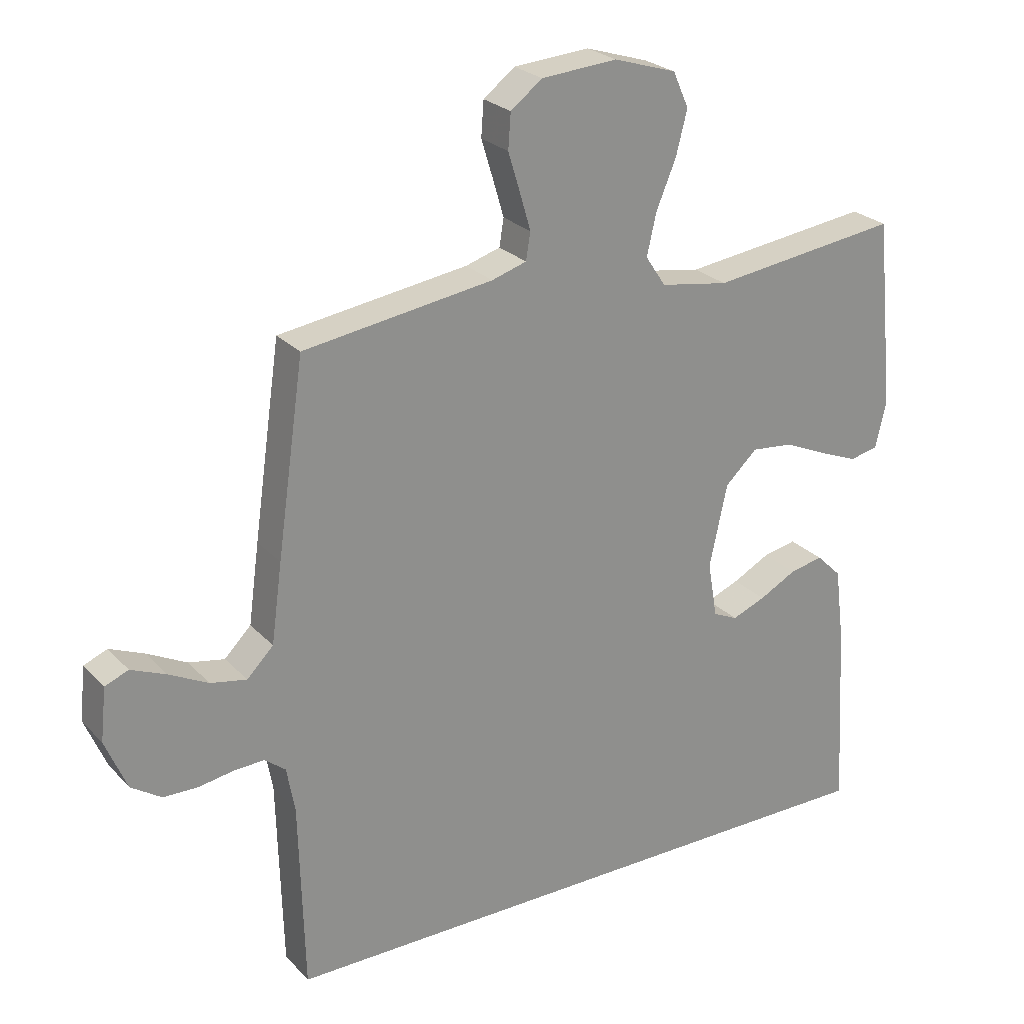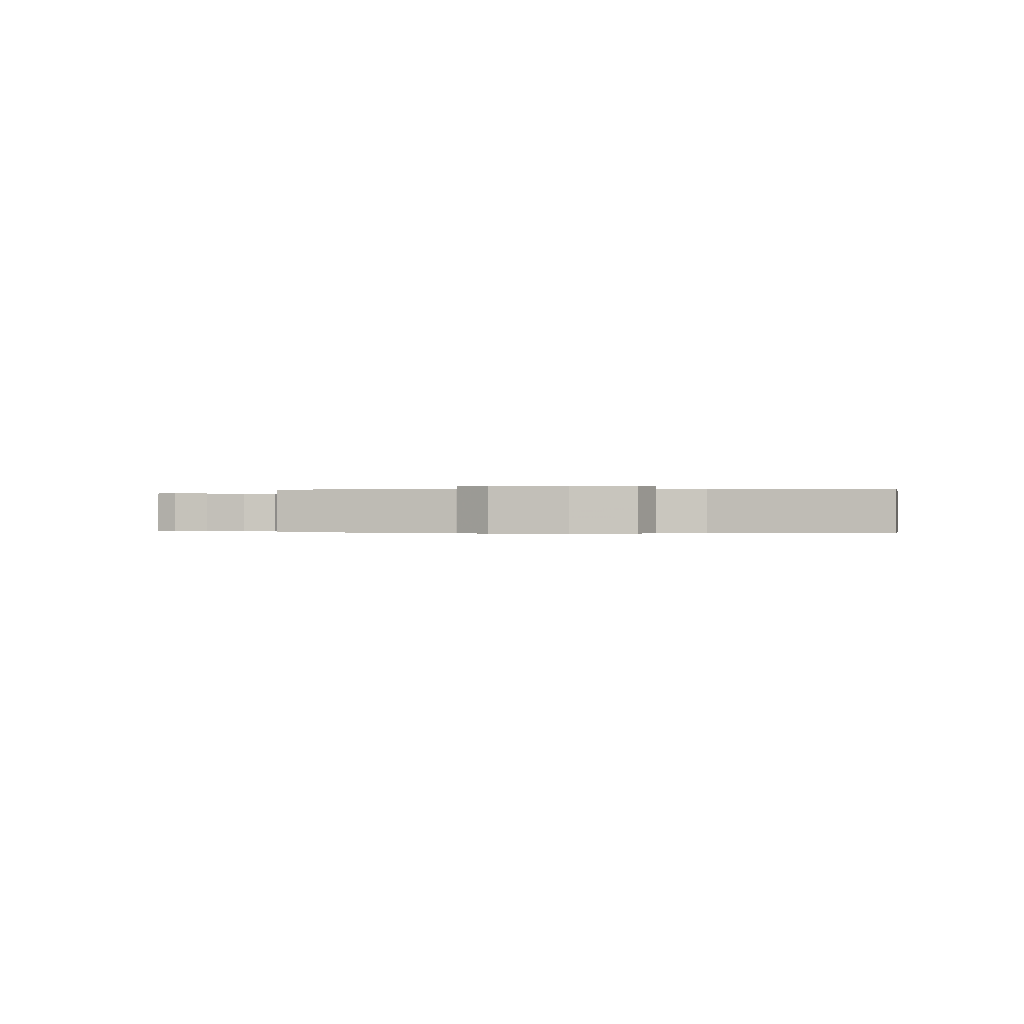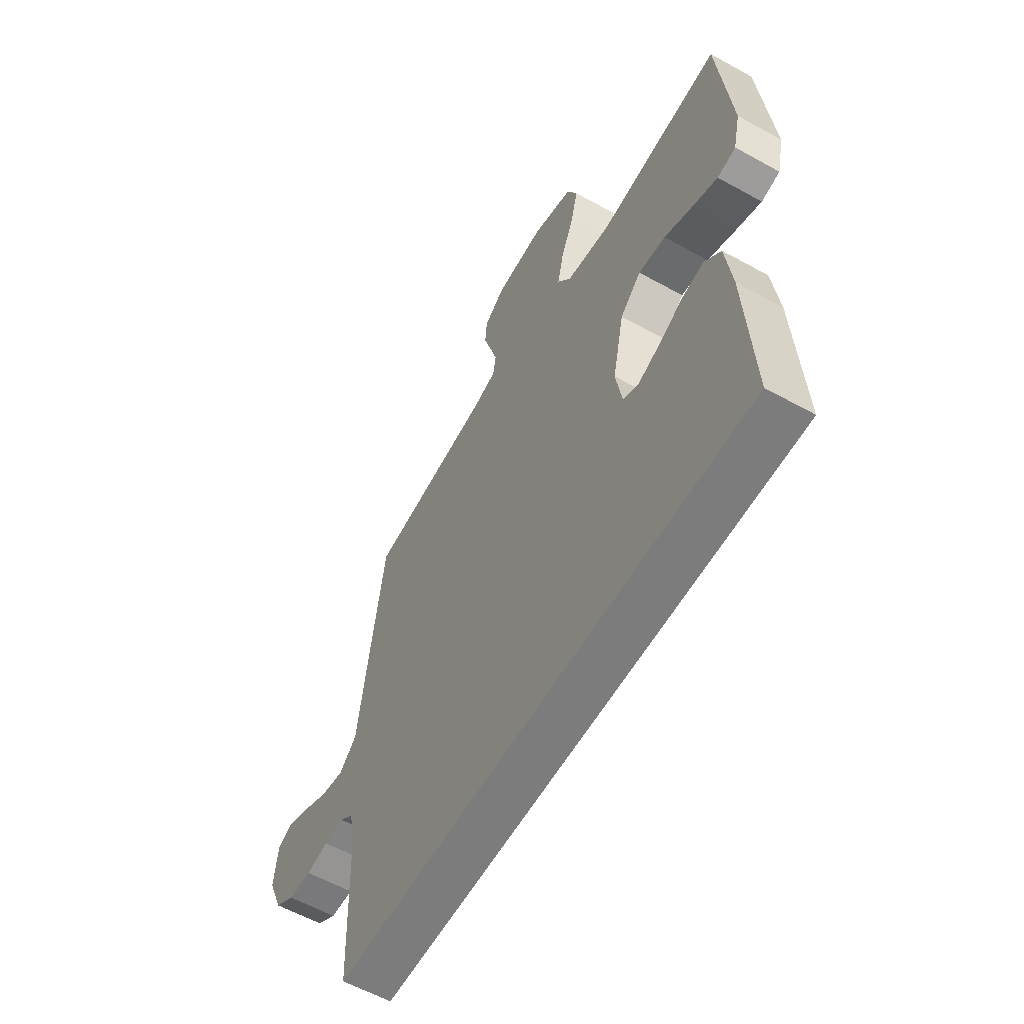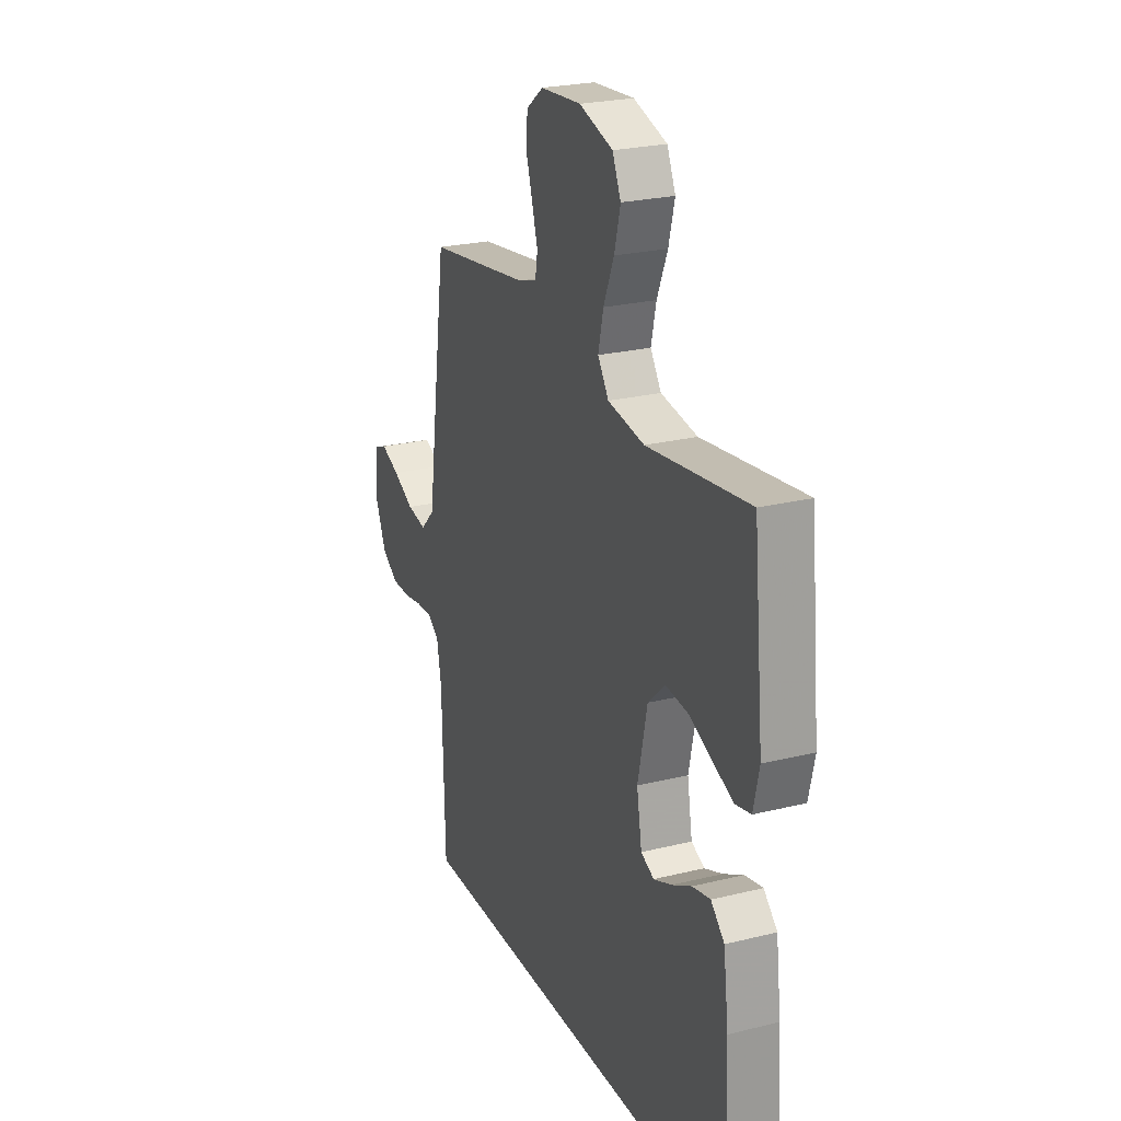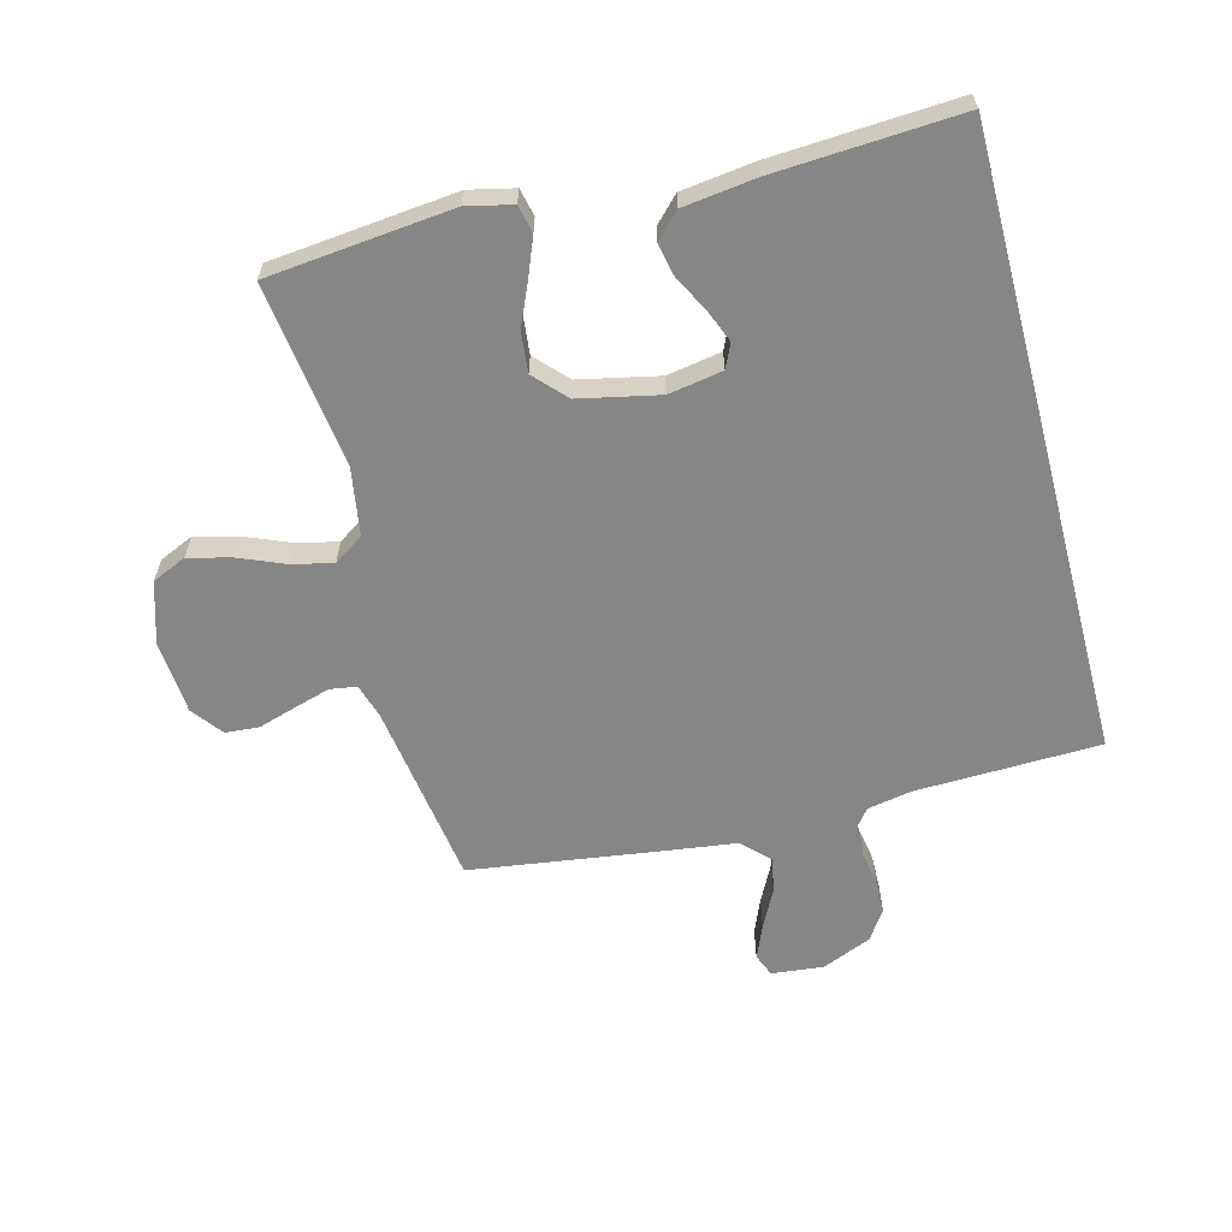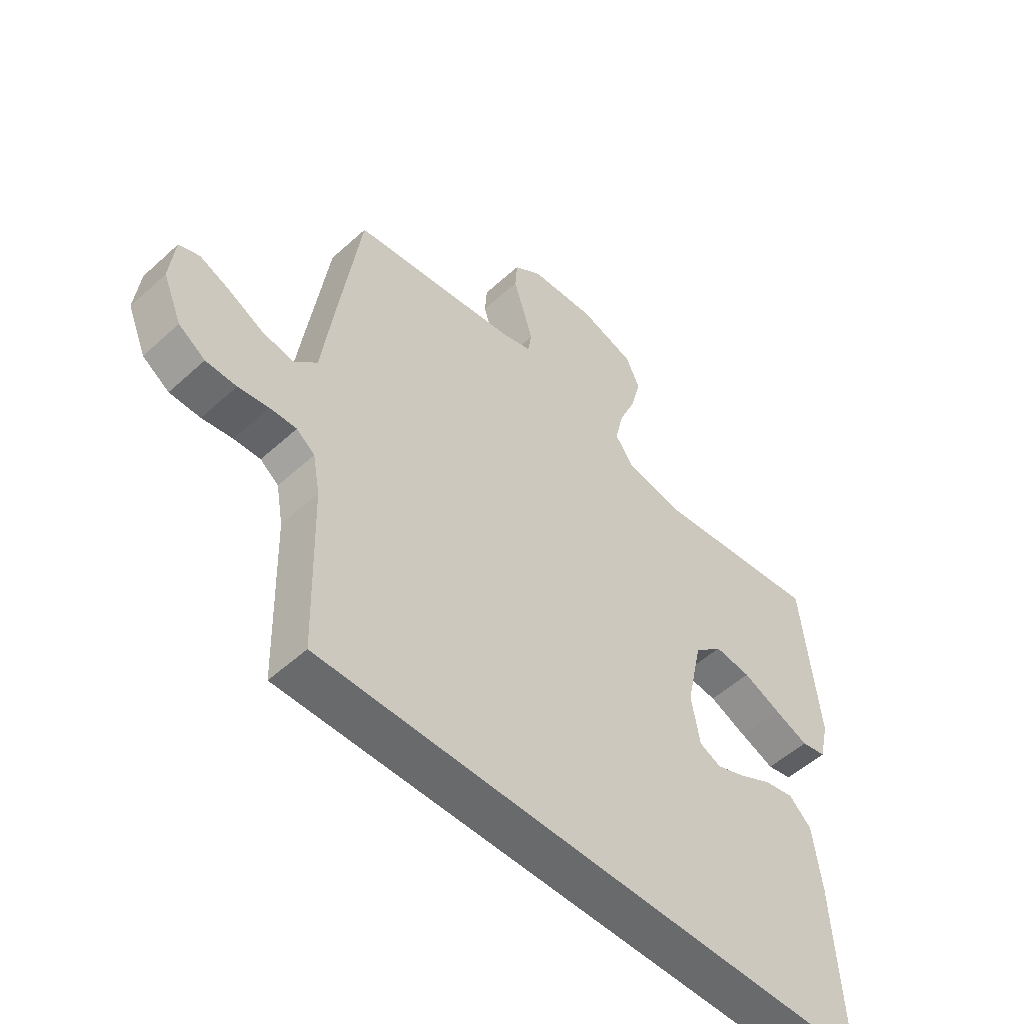
<metadata>
{"format":"obj","ext":"obj","renderer":"f3d","projection":"perspective","resolution":1024,"background":"white","views":[{"elev":25.1,"azim":-32.1,"up":"+Z"},{"elev":-0.3,"azim":5.4,"up":"+Y"},{"elev":-58.8,"azim":60.2,"up":"+Z"},{"elev":24.2,"azim":67.7,"up":"+Z"},{"elev":-62.0,"azim":104.8,"up":"+Y"},{"elev":-52.9,"azim":-45.7,"up":"+Z"}]}
</metadata>
<code>
v 0.5 0.07 0.5
v 0.53 0.07 0.2
v 0.513 0.07 0.126
v 0.468 0.07 0.116
v 0.406 0.07 0.141
v 0.338 0.07 0.171
v 0.272 0.07 0.178
v 0.221 0.07 0.13
v 0.193 0.07 0
v 0.208 0.07 -0.088
v 0.247 0.07 -0.106
v 0.3 0.07 -0.085
v 0.359 0.07 -0.054
v 0.412 0.07 -0.043
v 0.452 0.07 -0.082
v 0.467 0.07 -0.2
v 0.484 0.07 -0.5
v -0.528 0.07 -0.5
v -0.536 0.07 -0.2
v -0.549 0.07 -0.129
v -0.582 0.07 -0.103
v -0.63 0.07 -0.105
v -0.685 0.07 -0.114
v -0.74 0.07 -0.113
v -0.788 0.07 -0.081
v -0.822 0.07 0
v -0.813 0.07 0.084
v -0.776 0.07 0.099
v -0.721 0.07 0.076
v -0.659 0.07 0.044
v -0.602 0.07 0.033
v -0.56 0.07 0.075
v -0.543 0.07 0.2
v -0.5 0.07 0.5
v -0.2 0.07 0.543
v -0.145 0.07 0.56
v -0.138 0.07 0.603
v -0.155 0.07 0.661
v -0.174 0.07 0.723
v -0.17 0.07 0.778
v -0.12 0.07 0.816
v 0 0.07 0.825
v 0.099 0.07 0.794
v 0.124 0.07 0.738
v 0.106 0.07 0.668
v 0.075 0.07 0.594
v 0.06 0.07 0.528
v 0.092 0.07 0.48
v 0.2 0.07 0.462
v 0.5 0 0.5
v 0.53 0 0.2
v 0.513 0 0.126
v 0.468 0 0.116
v 0.406 0 0.141
v 0.338 0 0.171
v 0.272 0 0.178
v 0.221 0 0.13
v 0.193 0 0
v 0.208 0 -0.088
v 0.247 0 -0.106
v 0.3 0 -0.085
v 0.359 0 -0.054
v 0.412 0 -0.043
v 0.452 0 -0.082
v 0.467 0 -0.2
v 0.484 0 -0.5
v -0.528 0 -0.5
v -0.536 0 -0.2
v -0.549 0 -0.129
v -0.582 0 -0.103
v -0.63 0 -0.105
v -0.685 0 -0.114
v -0.74 0 -0.113
v -0.788 0 -0.081
v -0.822 0 0
v -0.813 0 0.084
v -0.776 0 0.099
v -0.721 0 0.076
v -0.659 0 0.044
v -0.602 0 0.033
v -0.56 0 0.075
v -0.543 0 0.2
v -0.5 0 0.5
v -0.2 0 0.543
v -0.145 0 0.56
v -0.138 0 0.603
v -0.155 0 0.661
v -0.174 0 0.723
v -0.17 0 0.778
v -0.12 0 0.816
v 0 0 0.825
v 0.099 0 0.794
v 0.124 0 0.738
v 0.106 0 0.668
v 0.075 0 0.594
v 0.06 0 0.528
v 0.092 0 0.48
v 0.2 0 0.462
f 44 45 46
f 43 44 46
f 42 43 46
f 41 42 46
f 40 41 46
f 39 40 46
f 38 39 46
f 37 38 46 47
f 36 37 47 48
f 32 33 34 35
f 32 35 36 48
f 28 29 30
f 27 28 30
f 26 27 30
f 25 26 30
f 24 25 30
f 23 24 30
f 22 23 30
f 21 22 30 31
f 32 48 49
f 31 32 49
f 21 31 49
f 20 21 49
f 15 16 17
f 14 15 17
f 13 14 17
f 12 13 17
f 11 12 17 18
f 10 11 18 19
f 4 5 6
f 3 4 6
f 2 3 6
f 1 2 6
f 49 1 6
f 49 6 7
f 20 49 7 8
f 9 10 19 20
f 8 9 20
f 95 94 93
f 95 93 92
f 95 92 91
f 95 91 90
f 95 90 89
f 95 89 88
f 95 88 87
f 96 95 87 86
f 97 96 86 85
f 84 83 82 81
f 97 85 84 81
f 79 78 77
f 79 77 76
f 79 76 75
f 79 75 74
f 79 74 73
f 79 73 72
f 79 72 71
f 80 79 71 70
f 98 97 81
f 98 81 80
f 98 80 70
f 98 70 69
f 66 65 64
f 66 64 63
f 66 63 62
f 66 62 61
f 67 66 61 60
f 68 67 60 59
f 55 54 53
f 55 53 52
f 55 52 51
f 55 51 50
f 55 50 98
f 56 55 98
f 57 56 98 69
f 69 68 59 58
f 69 58 57
f 1 50 51 2
f 2 51 52 3
f 3 52 53 4
f 4 53 54 5
f 5 54 55 6
f 6 55 56 7
f 7 56 57 8
f 8 57 58 9
f 9 58 59 10
f 10 59 60 11
f 11 60 61 12
f 12 61 62 13
f 13 62 63 14
f 14 63 64 15
f 15 64 65 16
f 16 65 66 17
f 17 66 67 18
f 18 67 68 19
f 19 68 69 20
f 20 69 70 21
f 21 70 71 22
f 22 71 72 23
f 23 72 73 24
f 24 73 74 25
f 25 74 75 26
f 26 75 76 27
f 27 76 77 28
f 28 77 78 29
f 29 78 79 30
f 30 79 80 31
f 31 80 81 32
f 32 81 82 33
f 33 82 83 34
f 34 83 84 35
f 35 84 85 36
f 36 85 86 37
f 37 86 87 38
f 38 87 88 39
f 39 88 89 40
f 40 89 90 41
f 41 90 91 42
f 42 91 92 43
f 43 92 93 44
f 44 93 94 45
f 45 94 95 46
f 46 95 96 47
f 47 96 97 48
f 48 97 98 49
f 49 98 50 1

</code>
